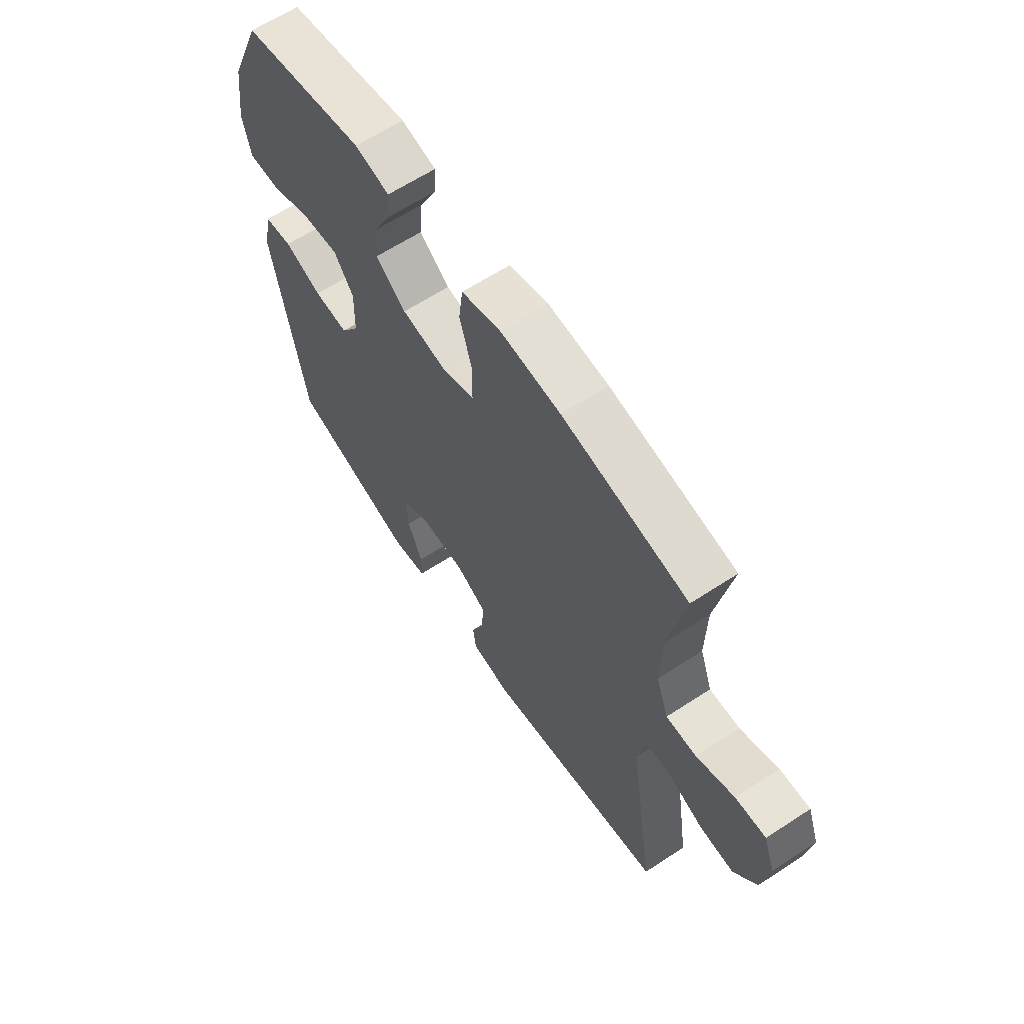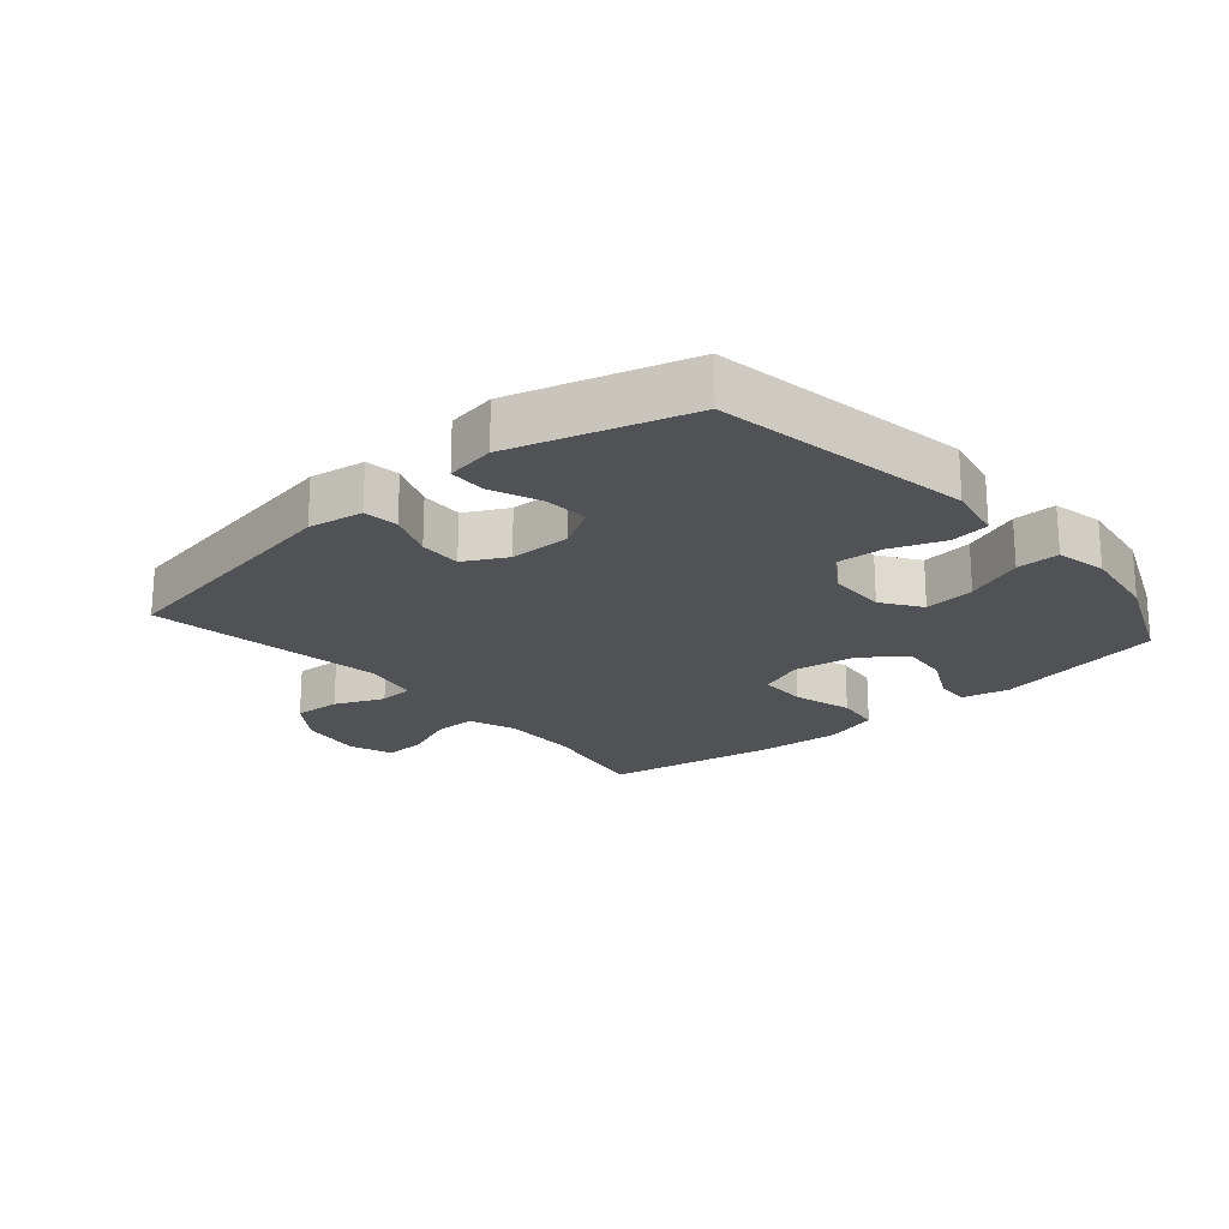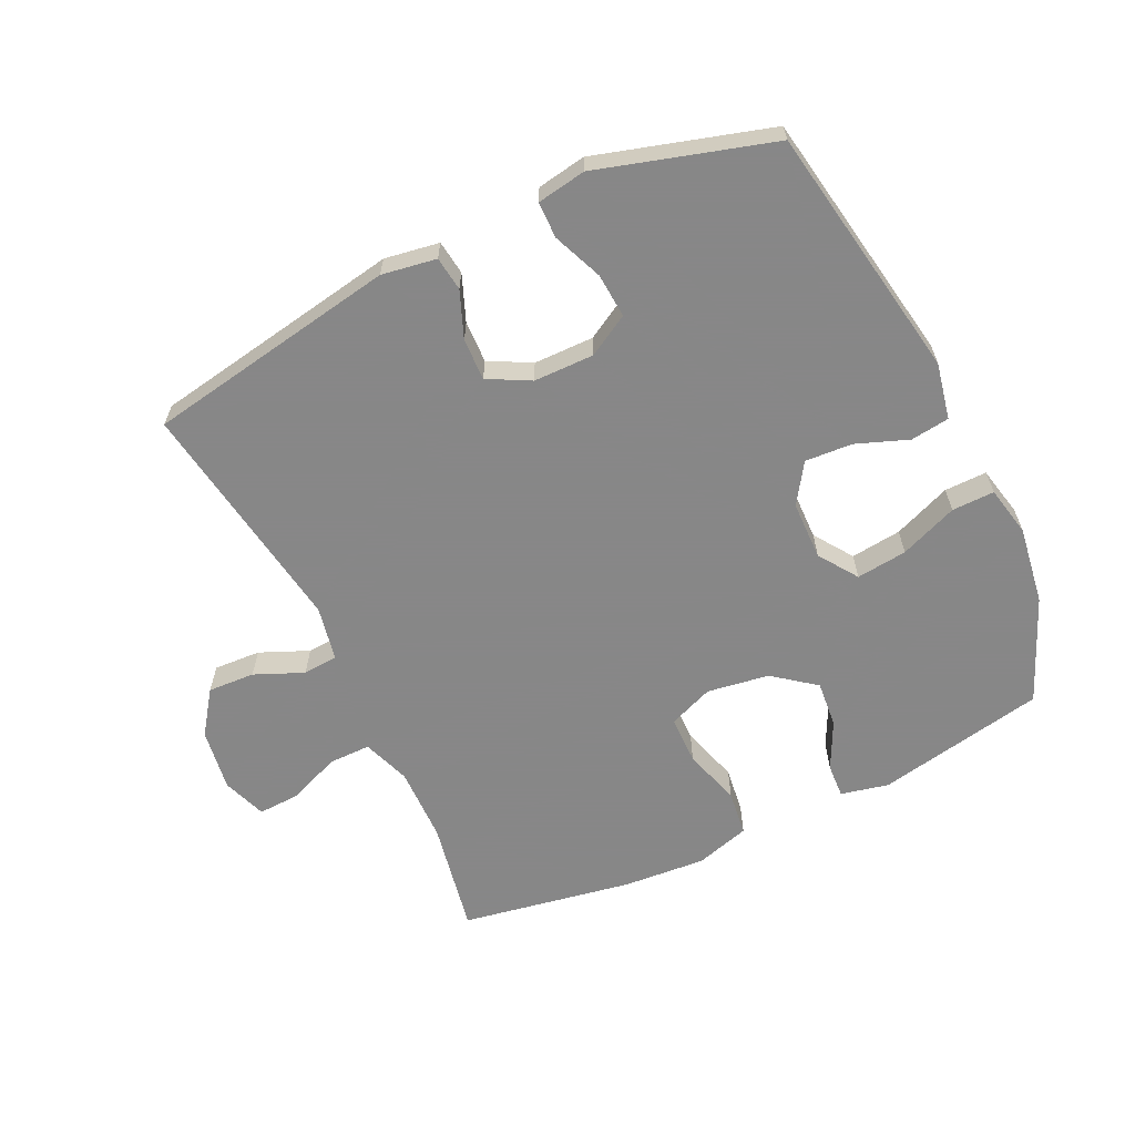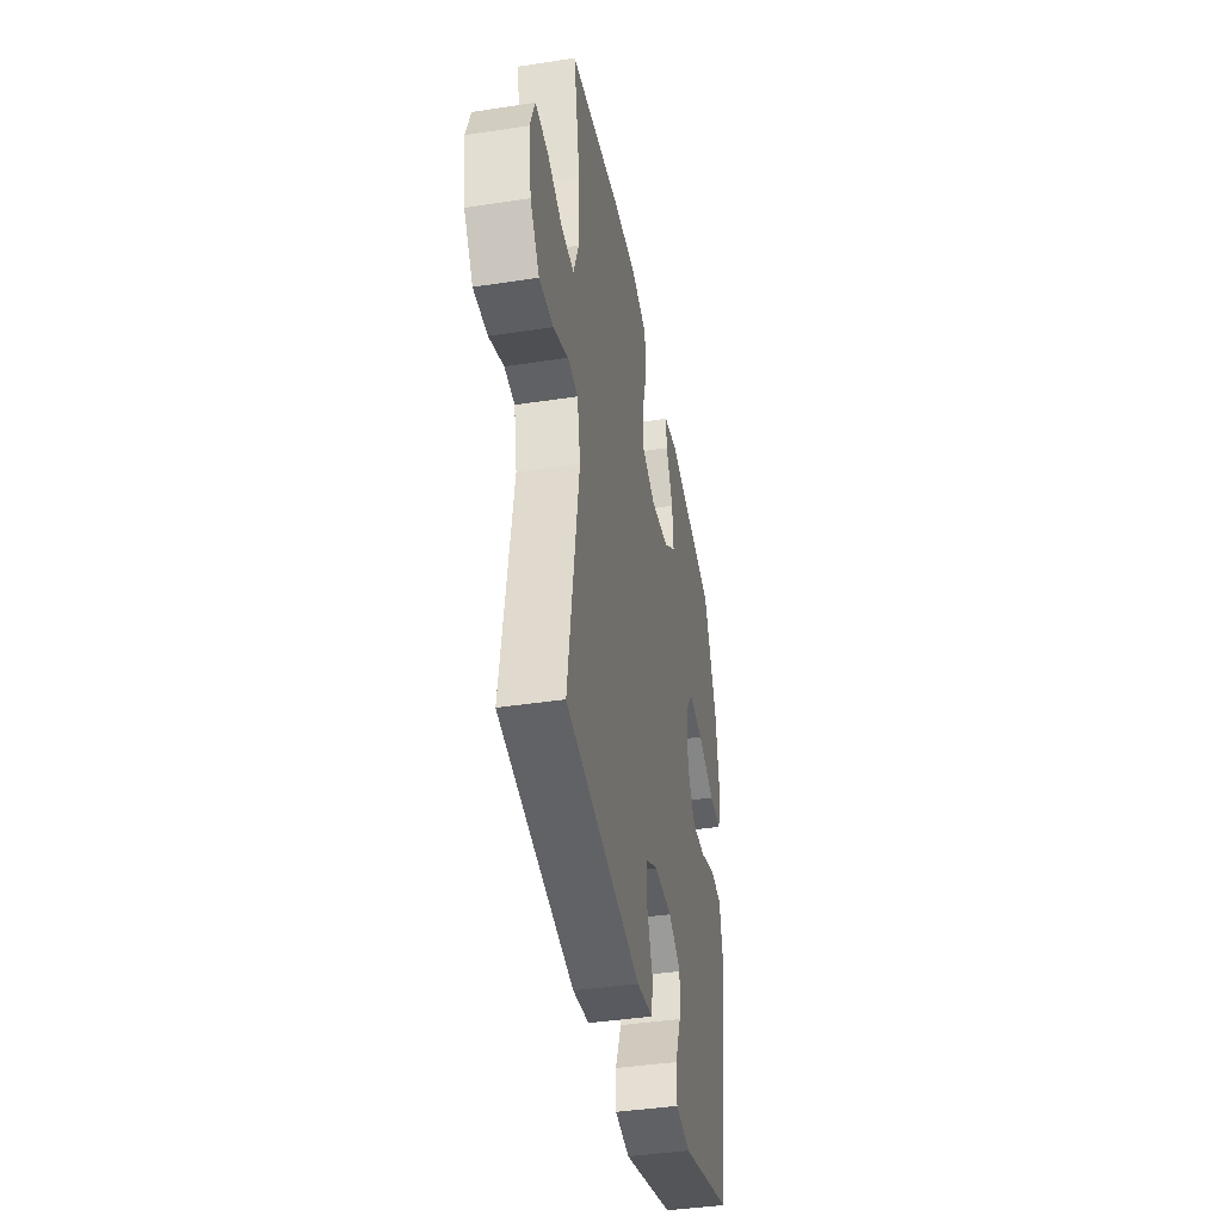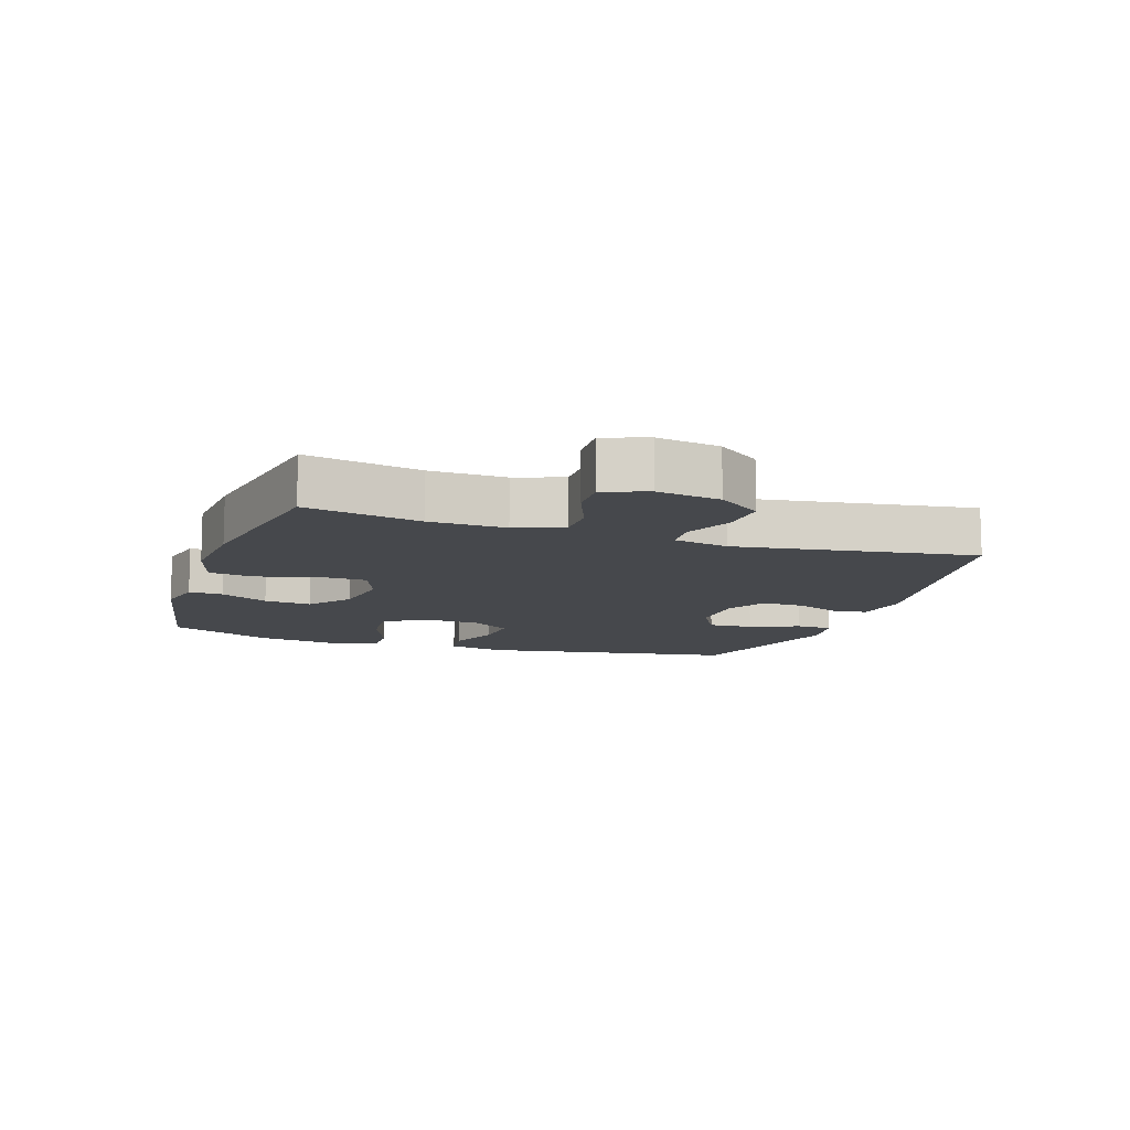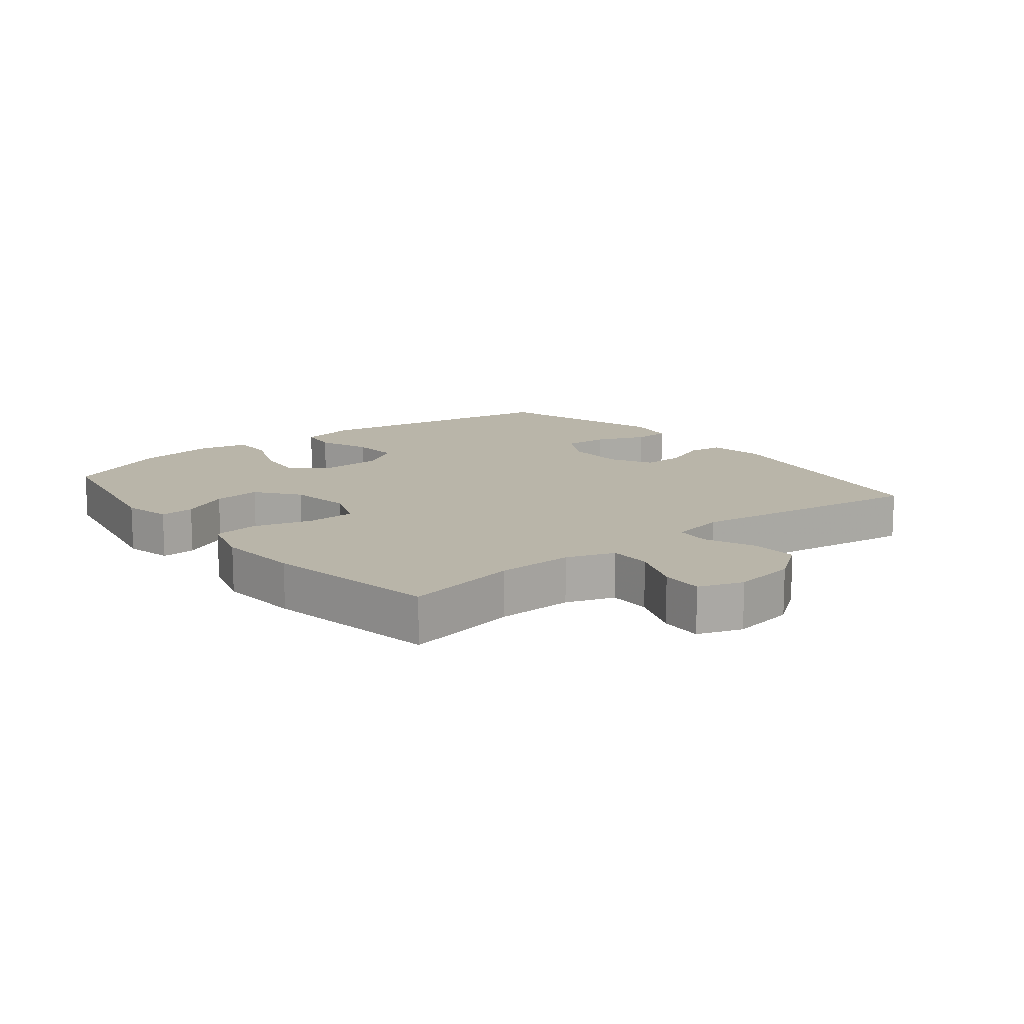
<metadata>
{"format":"obj","ext":"obj","renderer":"f3d","projection":"perspective","resolution":1024,"background":"white","views":[{"elev":63.3,"azim":56.5,"up":"+Z"},{"elev":-20.9,"azim":-139.2,"up":"+Y"},{"elev":-62.6,"azim":-154.5,"up":"+Y"},{"elev":-41.2,"azim":100.5,"up":"+Z"},{"elev":-11.1,"azim":71.3,"up":"+Y"},{"elev":13.4,"azim":51.2,"up":"+Y"}]}
</metadata>
<code>
v -0.5 0.07 -0.5
v -0.569 0.07 -0.098
v -0.551 0.07 -0.009
v -0.49 0.07 -0.001
v -0.408 0.07 -0.032
v -0.333 0.07 -0.037
v -0.292 0.07 0.026
v -0.29 0.07 0.118
v -0.332 0.07 0.179
v -0.412 0.07 0.17
v -0.503 0.07 0.134
v -0.57 0.07 0.133
v -0.587 0.07 0.212
v -0.569 0.07 0.336
v -0.5 0.07 0.5
v -0.233 0.07 0.552
v -0.158 0.07 0.535
v -0.161 0.07 0.481
v -0.198 0.07 0.406
v -0.205 0.07 0.332
v -0.139 0.07 0.281
v -0.041 0.07 0.266
v 0.03 0.07 0.294
v 0.031 0.07 0.37
v 0.004 0.07 0.462
v 0.013 0.07 0.533
v 0.099 0.07 0.558
v 0.229 0.07 0.548
v 0.5 0.07 0.5
v 0.466 0.07 0.32
v 0.464 0.07 0.201
v 0.491 0.07 0.126
v 0.557 0.07 0.126
v 0.639 0.07 0.159
v 0.705 0.07 0.162
v 0.73 0.07 0.093
v 0.715 0.07 -0.006
v 0.666 0.07 -0.074
v 0.592 0.07 -0.07
v 0.515 0.07 -0.037
v 0.46 0.07 -0.041
v 0.443 0.07 -0.127
v 0.5 0.07 -0.5
v 0.103 0.07 -0.569
v 0.017 0.07 -0.555
v 0.01 0.07 -0.501
v 0.039 0.07 -0.428
v 0.041 0.07 -0.362
v -0.025 0.07 -0.327
v -0.12 0.07 -0.326
v -0.185 0.07 -0.363
v -0.18 0.07 -0.433
v -0.148 0.07 -0.511
v -0.149 0.07 -0.568
v -0.226 0.07 -0.581
v -0.5 0 -0.5
v -0.569 0 -0.098
v -0.551 0 -0.009
v -0.49 0 -0.001
v -0.408 0 -0.032
v -0.333 0 -0.037
v -0.292 0 0.026
v -0.29 0 0.118
v -0.332 0 0.179
v -0.412 0 0.17
v -0.503 0 0.134
v -0.57 0 0.133
v -0.587 0 0.212
v -0.569 0 0.336
v -0.5 0 0.5
v -0.233 0 0.552
v -0.158 0 0.535
v -0.161 0 0.481
v -0.198 0 0.406
v -0.205 0 0.332
v -0.139 0 0.281
v -0.041 0 0.266
v 0.03 0 0.294
v 0.031 0 0.37
v 0.004 0 0.462
v 0.013 0 0.533
v 0.099 0 0.558
v 0.229 0 0.548
v 0.5 0 0.5
v 0.466 0 0.32
v 0.464 0 0.201
v 0.491 0 0.126
v 0.557 0 0.126
v 0.639 0 0.159
v 0.705 0 0.162
v 0.73 0 0.093
v 0.715 0 -0.006
v 0.666 0 -0.074
v 0.592 0 -0.07
v 0.515 0 -0.037
v 0.46 0 -0.041
v 0.443 0 -0.127
v 0.5 0 -0.5
v 0.103 0 -0.569
v 0.017 0 -0.555
v 0.01 0 -0.501
v 0.039 0 -0.428
v 0.041 0 -0.362
v -0.025 0 -0.327
v -0.12 0 -0.326
v -0.185 0 -0.363
v -0.18 0 -0.433
v -0.148 0 -0.511
v -0.149 0 -0.568
v -0.226 0 -0.581
f 3 4 5
f 2 3 5
f 1 2 5
f 55 1 5
f 54 55 5
f 53 54 5
f 52 53 5
f 51 52 5 6
f 50 51 6 7
f 49 50 7 8
f 48 49 8
f 45 46 47
f 44 45 47
f 43 44 47
f 42 43 47
f 41 42 47 48
f 38 39 40
f 37 38 40
f 36 37 40
f 35 36 40
f 34 35 40
f 33 34 40
f 32 33 40 41
f 48 8 9
f 41 48 9
f 32 41 9
f 31 32 9
f 28 29 30
f 27 28 30
f 26 27 30
f 25 26 30
f 24 25 30
f 23 24 30 31
f 17 18 19
f 16 17 19
f 15 16 19
f 14 15 19
f 13 14 19
f 12 13 19
f 11 12 19
f 10 11 19
f 9 10 19 20
f 22 23 31
f 22 31 9
f 21 22 9
f 9 20 21
f 60 59 58
f 60 58 57
f 60 57 56
f 60 56 110
f 60 110 109
f 60 109 108
f 60 108 107
f 61 60 107 106
f 62 61 106 105
f 63 62 105 104
f 63 104 103
f 102 101 100
f 102 100 99
f 102 99 98
f 102 98 97
f 103 102 97 96
f 95 94 93
f 95 93 92
f 95 92 91
f 95 91 90
f 95 90 89
f 95 89 88
f 96 95 88 87
f 64 63 103
f 64 103 96
f 64 96 87
f 64 87 86
f 85 84 83
f 85 83 82
f 85 82 81
f 85 81 80
f 85 80 79
f 86 85 79 78
f 74 73 72
f 74 72 71
f 74 71 70
f 74 70 69
f 74 69 68
f 74 68 67
f 74 67 66
f 74 66 65
f 75 74 65 64
f 86 78 77
f 64 86 77
f 64 77 76
f 76 75 64
f 1 56 57 2
f 2 57 58 3
f 3 58 59 4
f 4 59 60 5
f 5 60 61 6
f 6 61 62 7
f 7 62 63 8
f 8 63 64 9
f 9 64 65 10
f 10 65 66 11
f 11 66 67 12
f 12 67 68 13
f 13 68 69 14
f 14 69 70 15
f 15 70 71 16
f 16 71 72 17
f 17 72 73 18
f 18 73 74 19
f 19 74 75 20
f 20 75 76 21
f 21 76 77 22
f 22 77 78 23
f 23 78 79 24
f 24 79 80 25
f 25 80 81 26
f 26 81 82 27
f 27 82 83 28
f 28 83 84 29
f 29 84 85 30
f 30 85 86 31
f 31 86 87 32
f 32 87 88 33
f 33 88 89 34
f 34 89 90 35
f 35 90 91 36
f 36 91 92 37
f 37 92 93 38
f 38 93 94 39
f 39 94 95 40
f 40 95 96 41
f 41 96 97 42
f 42 97 98 43
f 43 98 99 44
f 44 99 100 45
f 45 100 101 46
f 46 101 102 47
f 47 102 103 48
f 48 103 104 49
f 49 104 105 50
f 50 105 106 51
f 51 106 107 52
f 52 107 108 53
f 53 108 109 54
f 54 109 110 55
f 55 110 56 1

</code>
